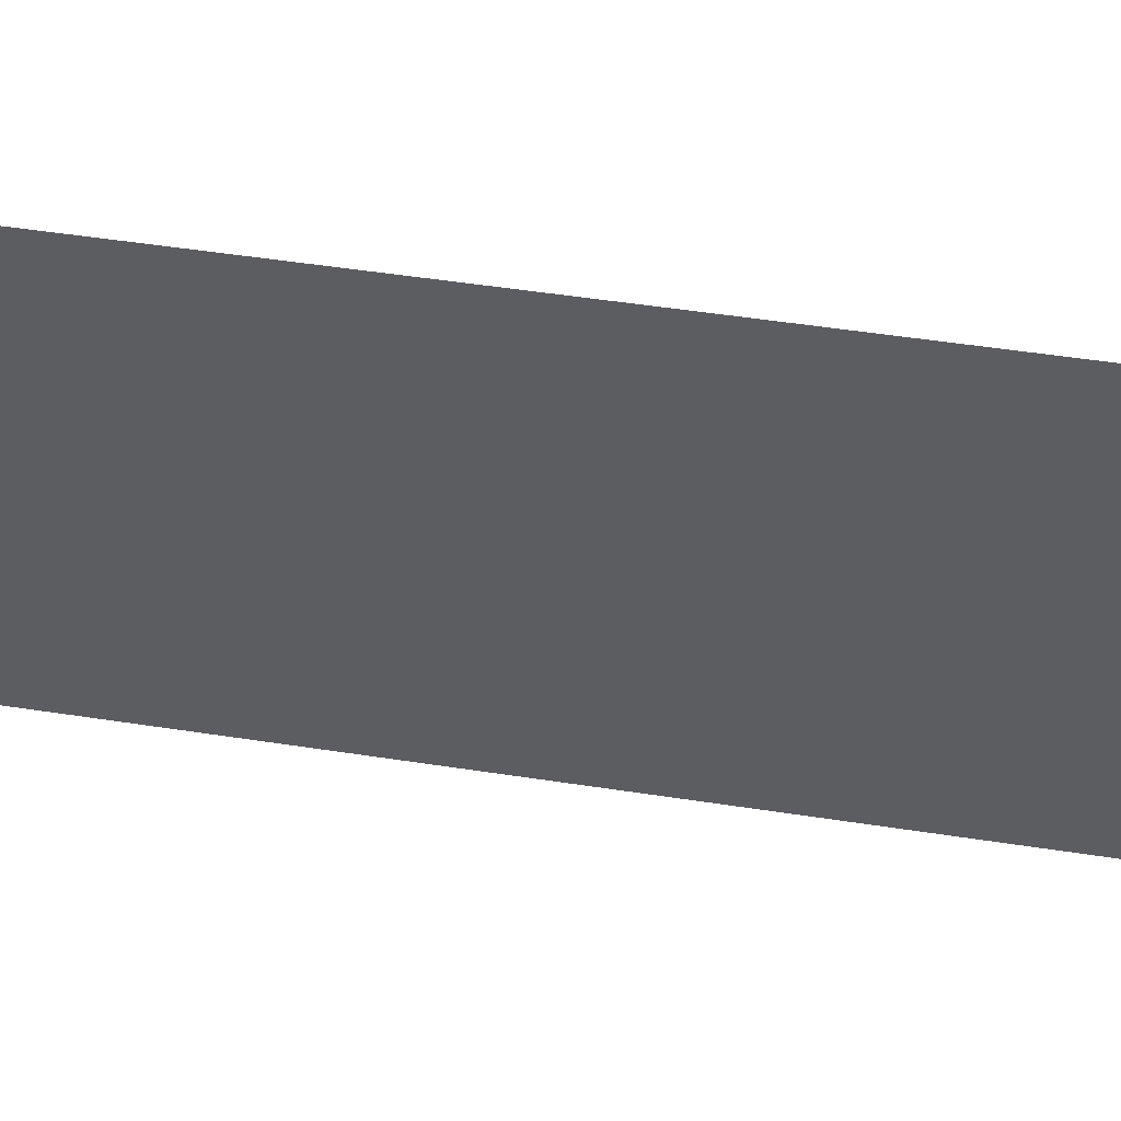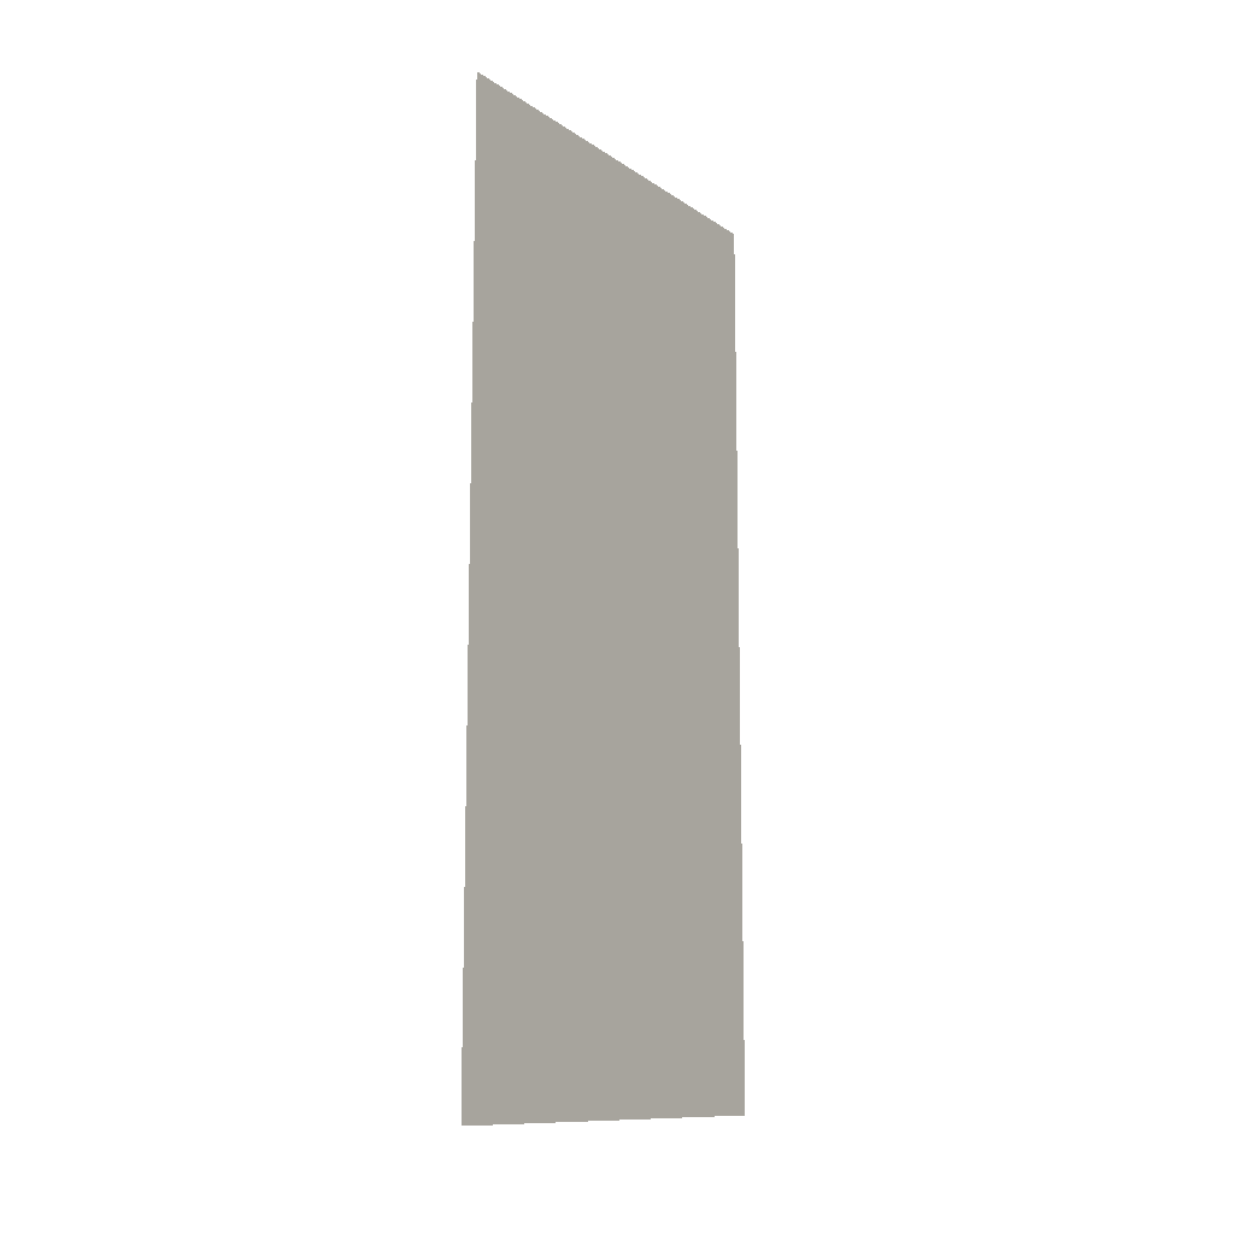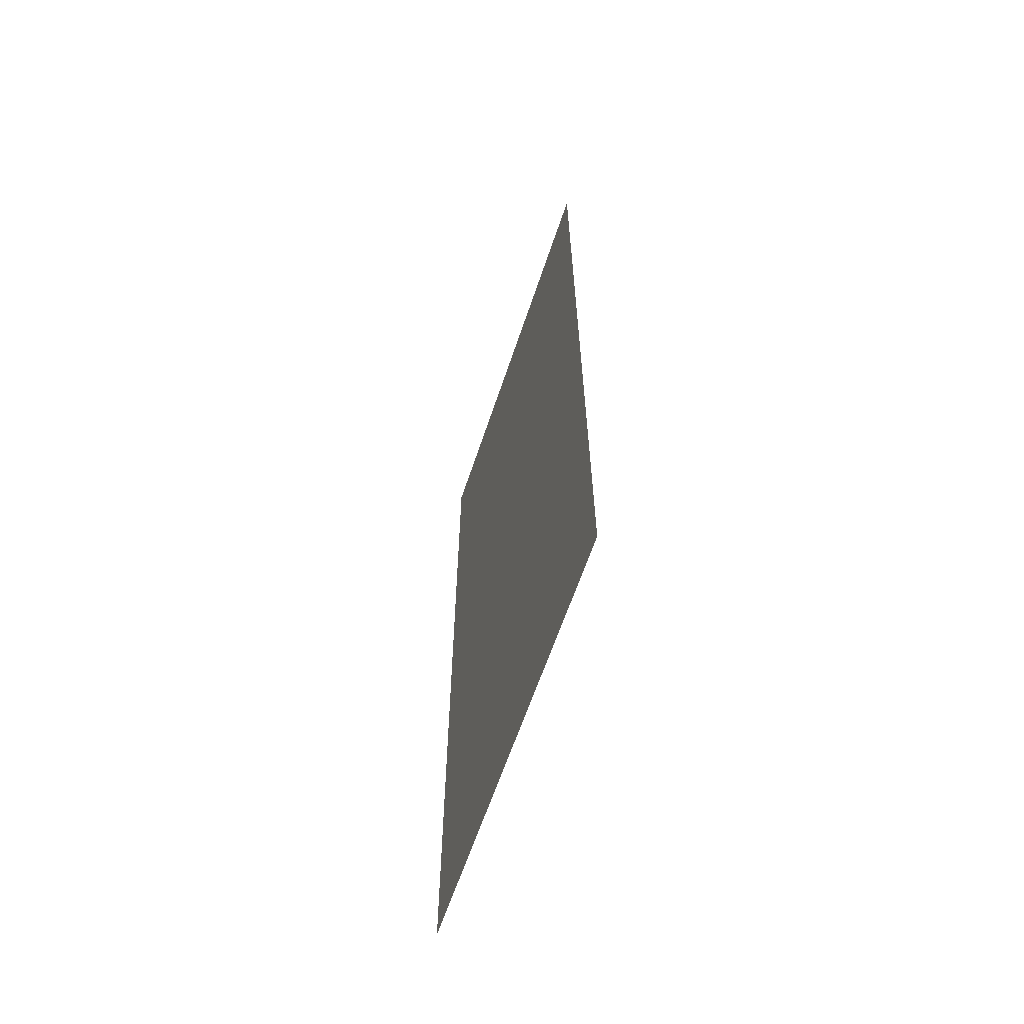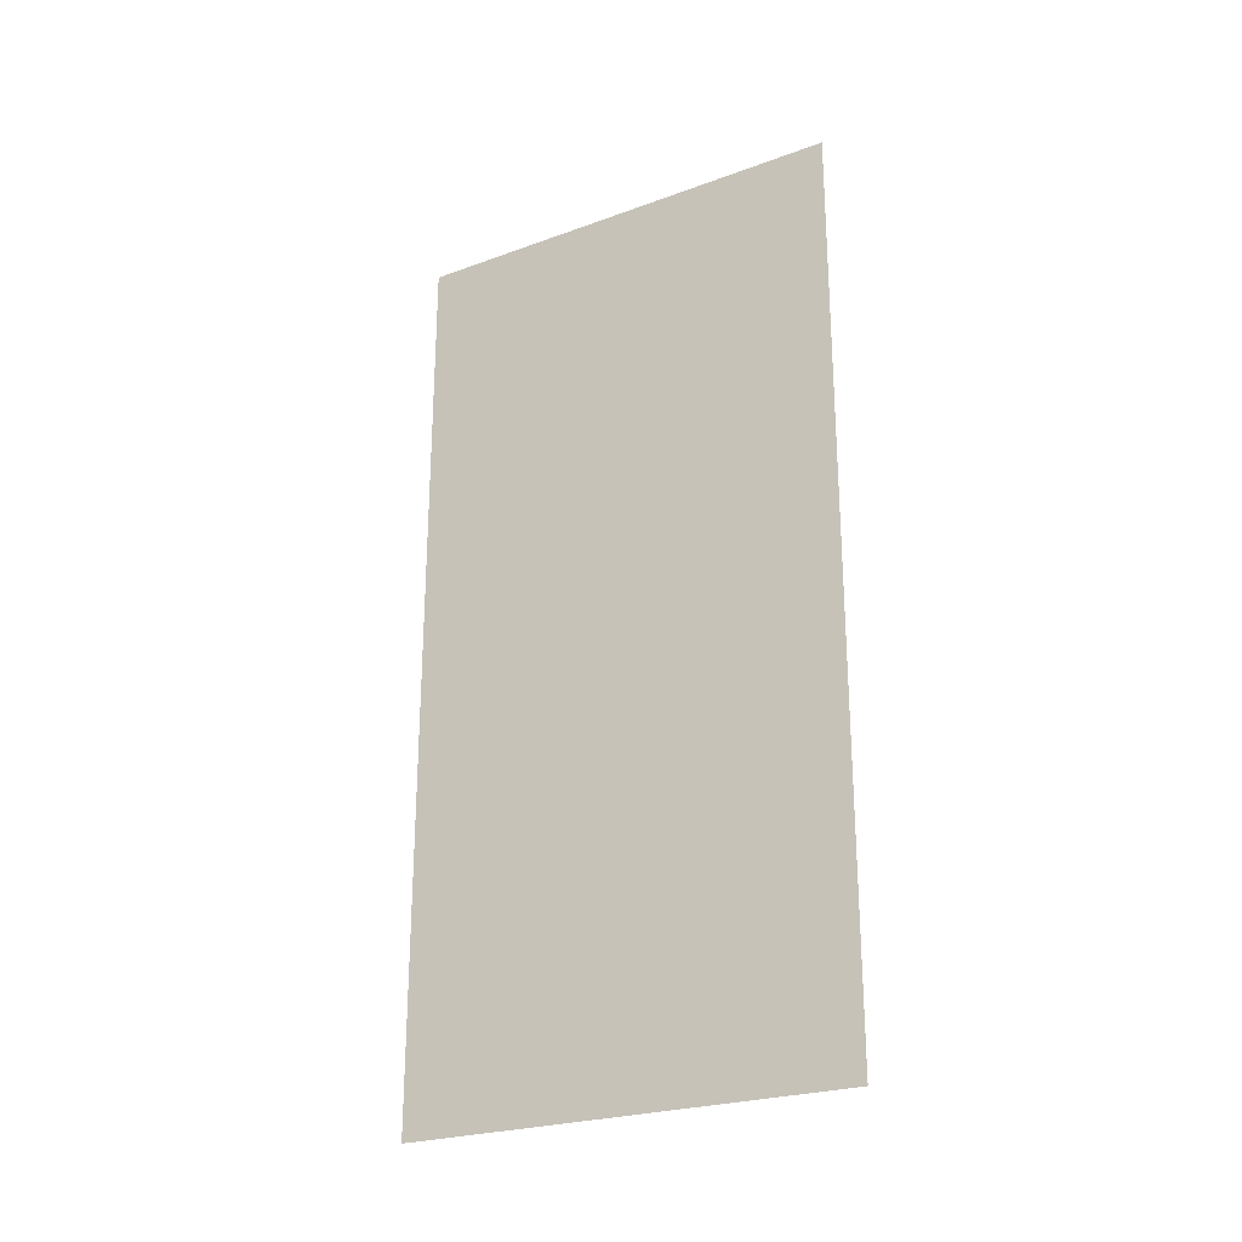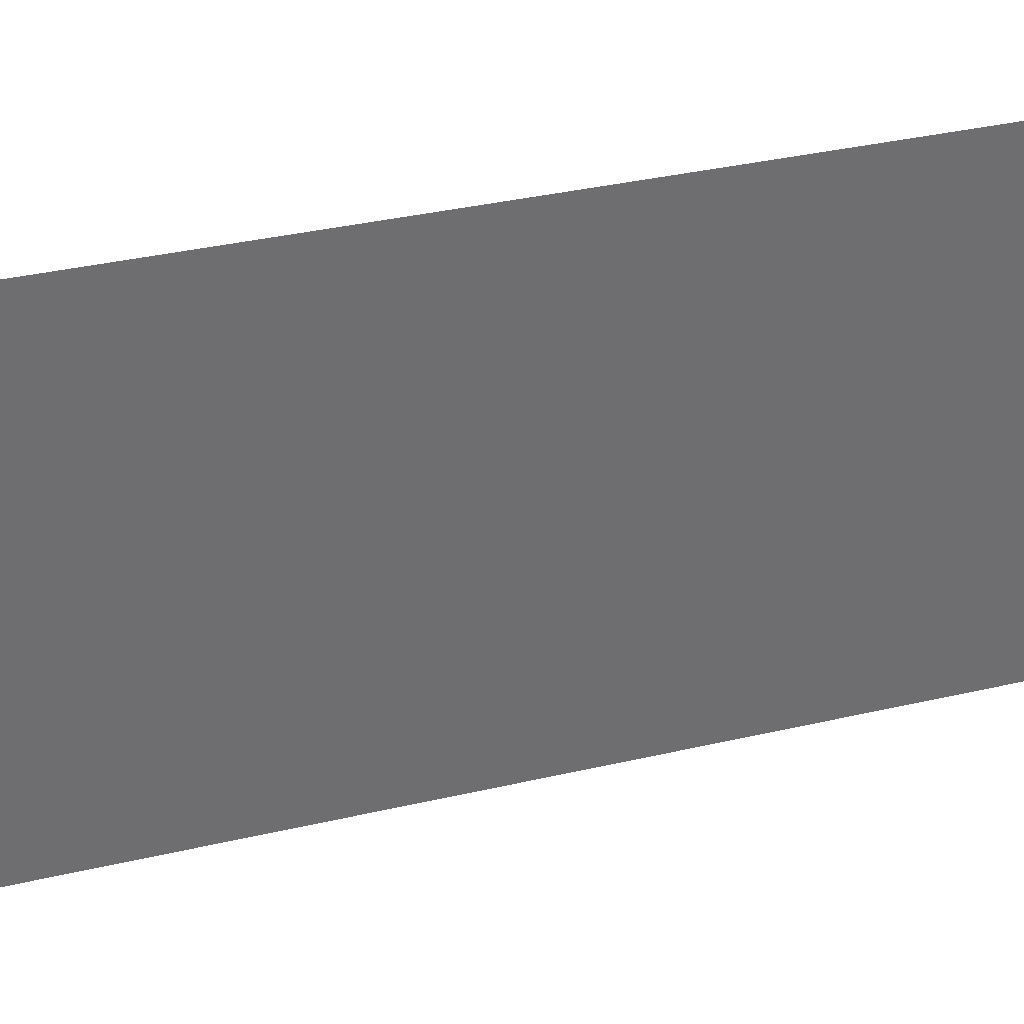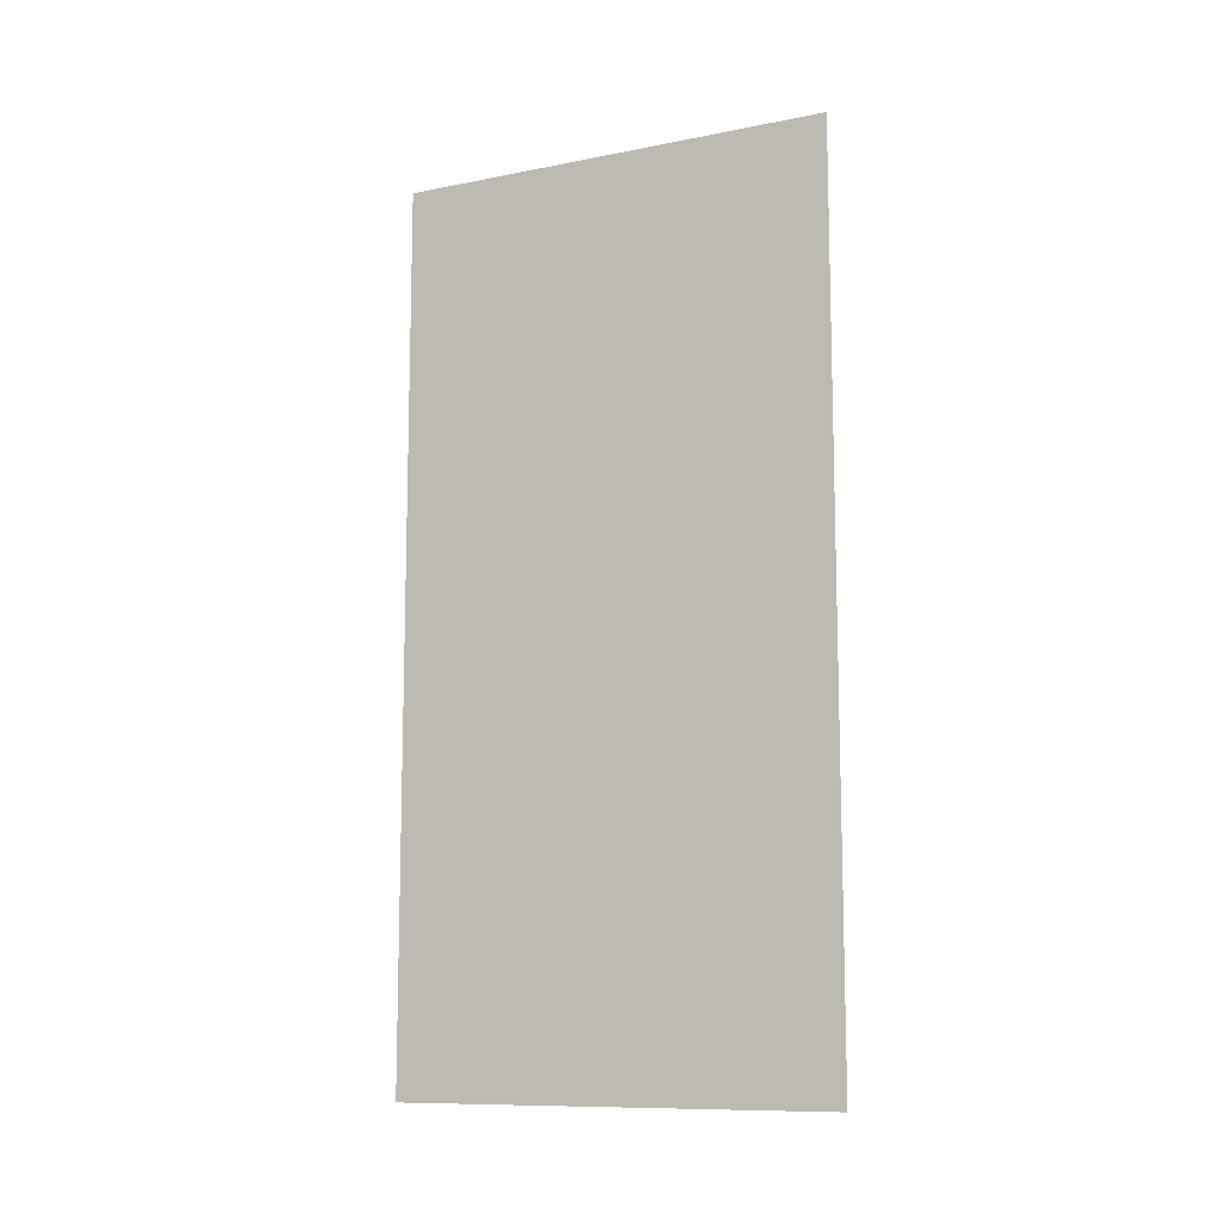
<metadata>
{"format":"obj","ext":"obj","renderer":"f3d","projection":"perspective","resolution":1024,"background":"white","views":[{"elev":52.1,"azim":-80.6,"up":"+Y"},{"elev":-12.0,"azim":33.5,"up":"+Z"},{"elev":-62.5,"azim":161.6,"up":"+Z"},{"elev":-24.8,"azim":-59.3,"up":"+Z"},{"elev":36.0,"azim":-107.0,"up":"+Y"},{"elev":-10.9,"azim":116.0,"up":"+Z"}]}
</metadata>
<code>
v -11 -2.958 0
v -11 -1.968 0
v -11 -2.958 2
v -11 -1.968 2
f 1 2 3
f 2 3 4

</code>
